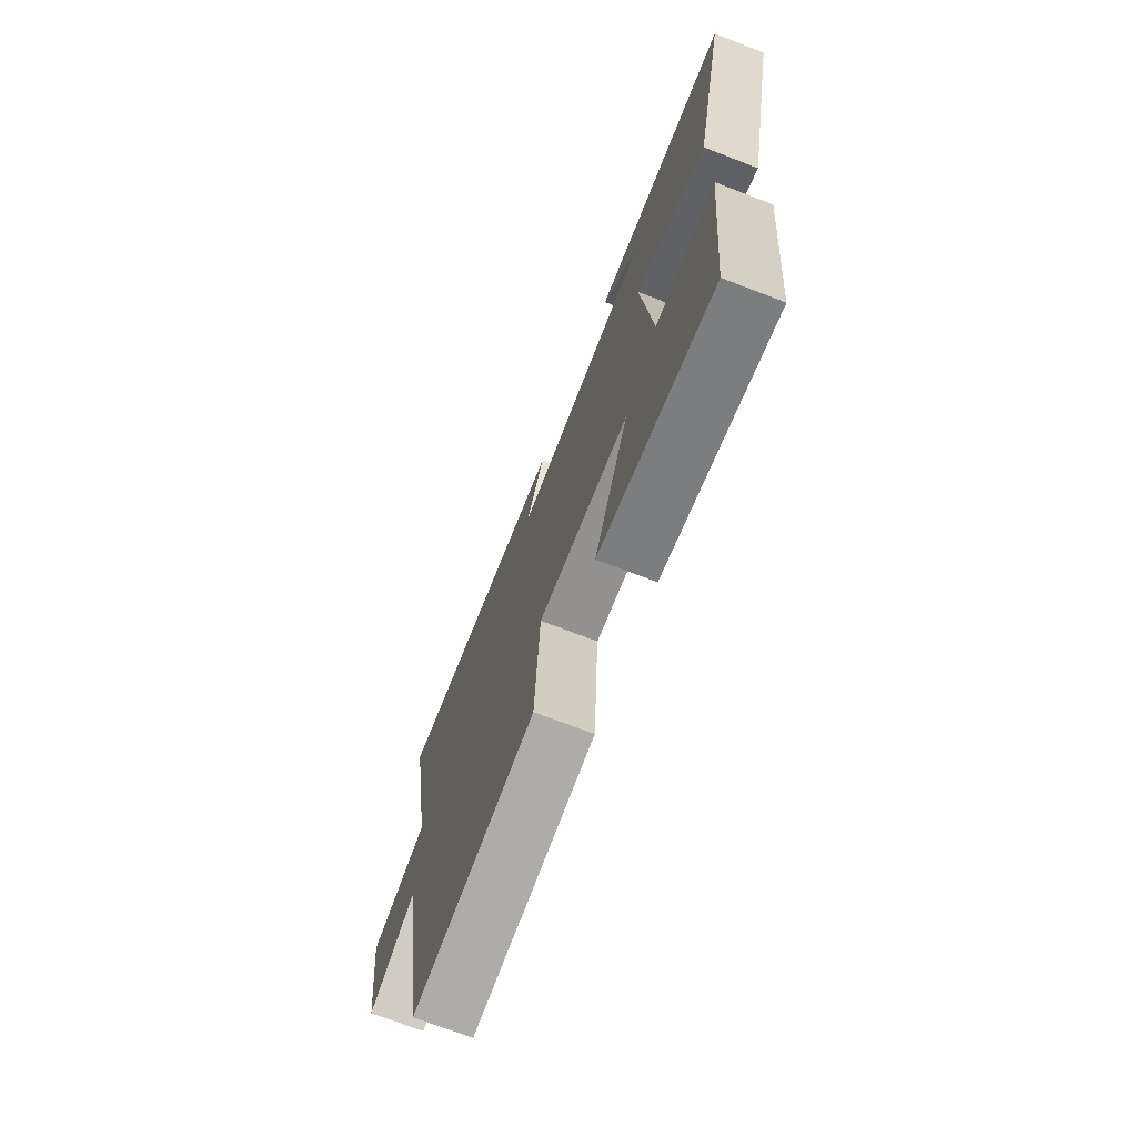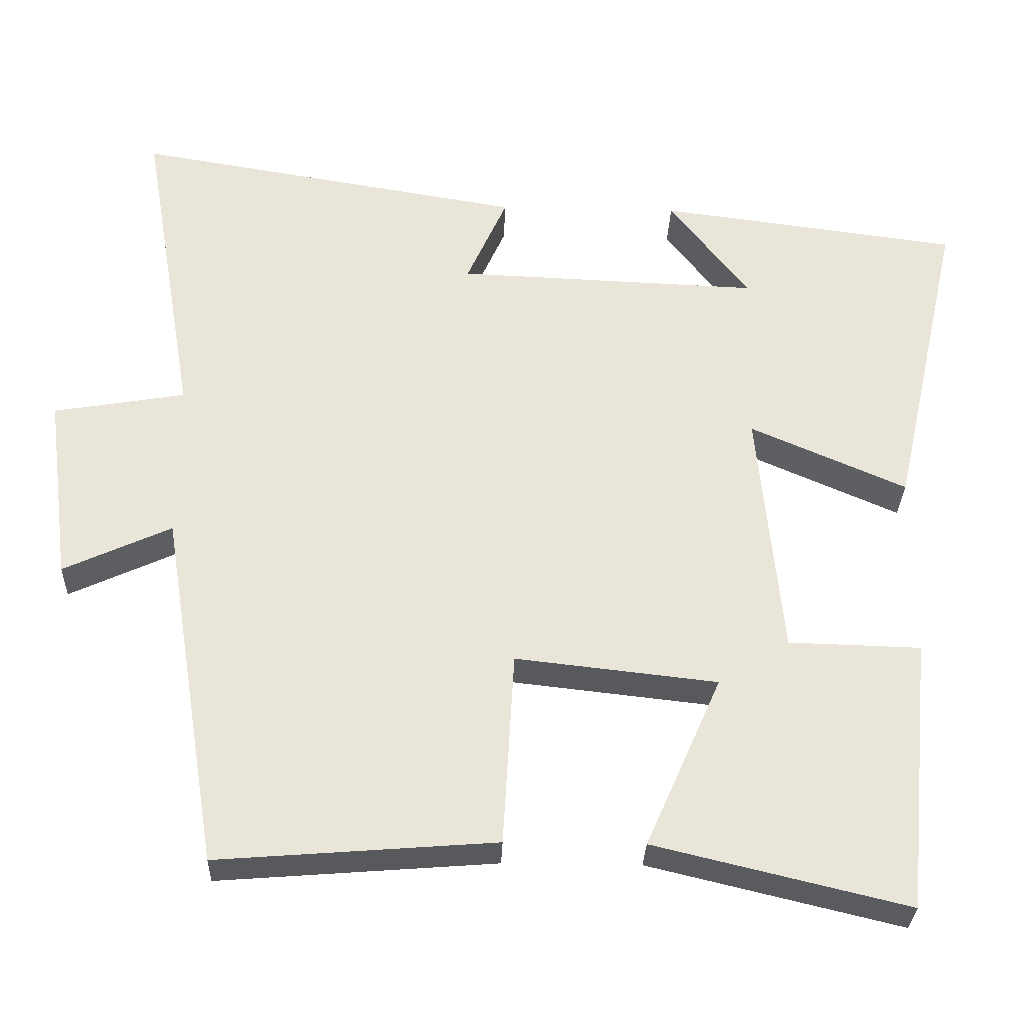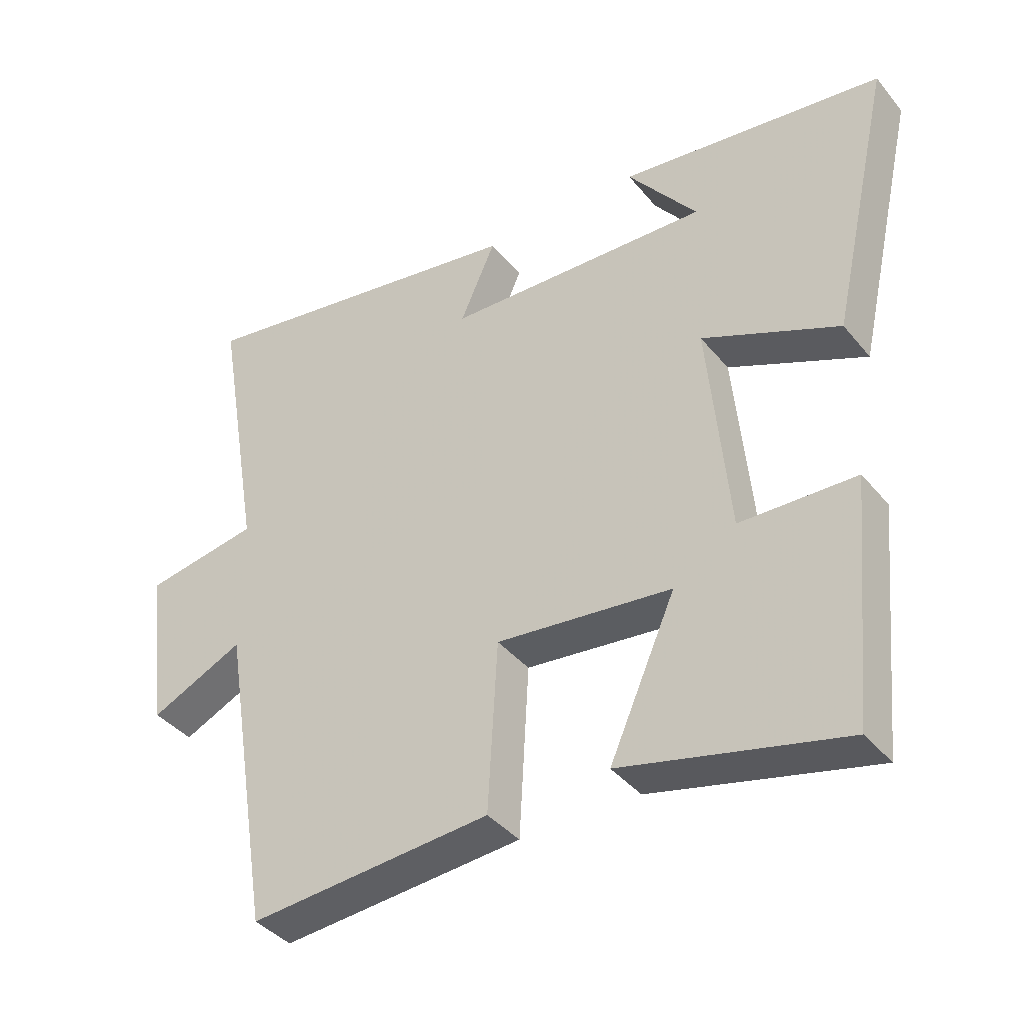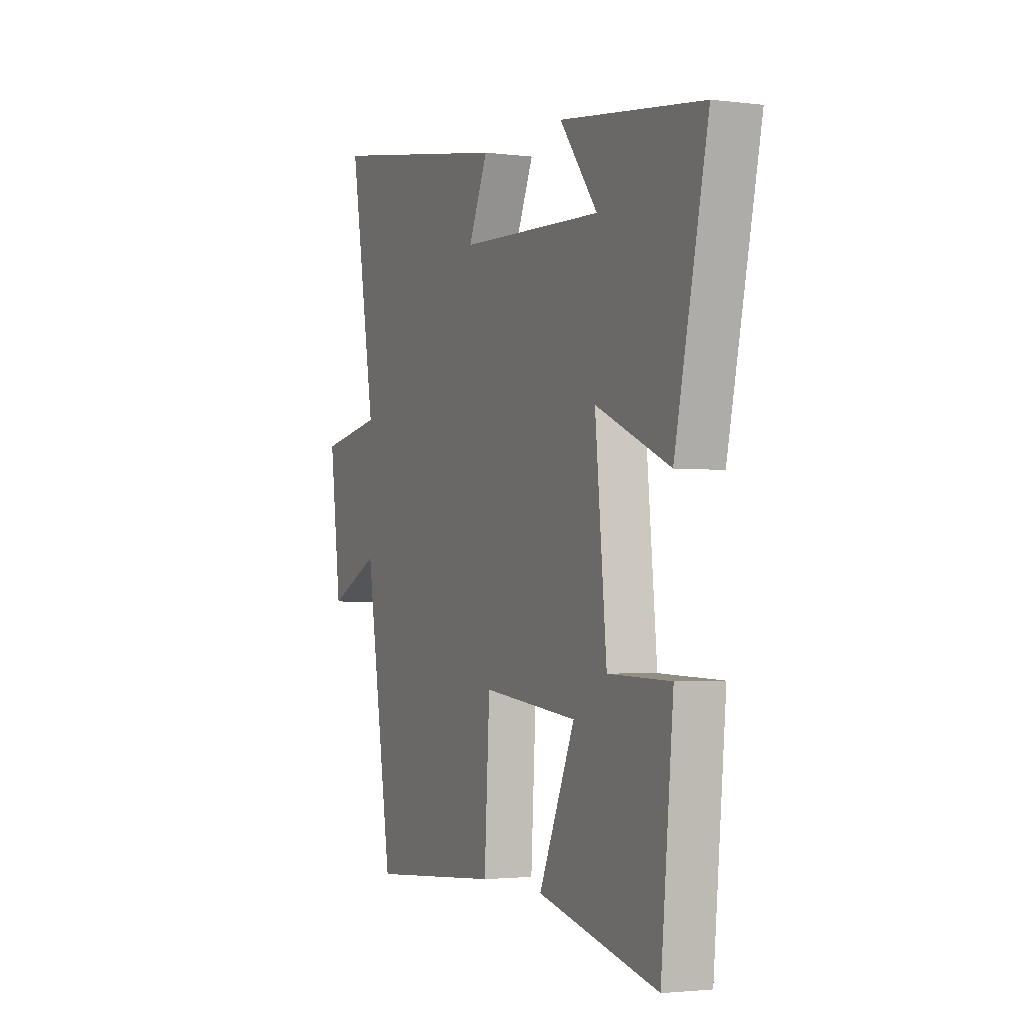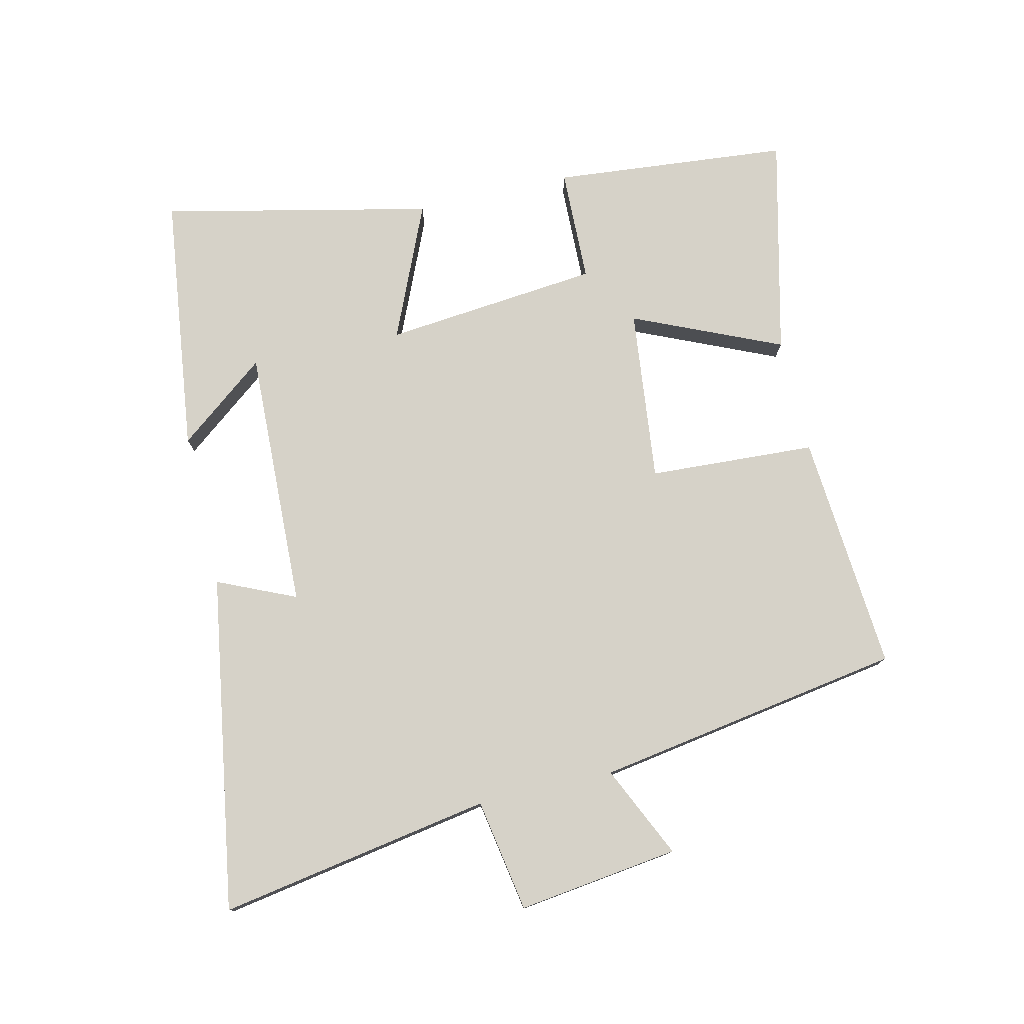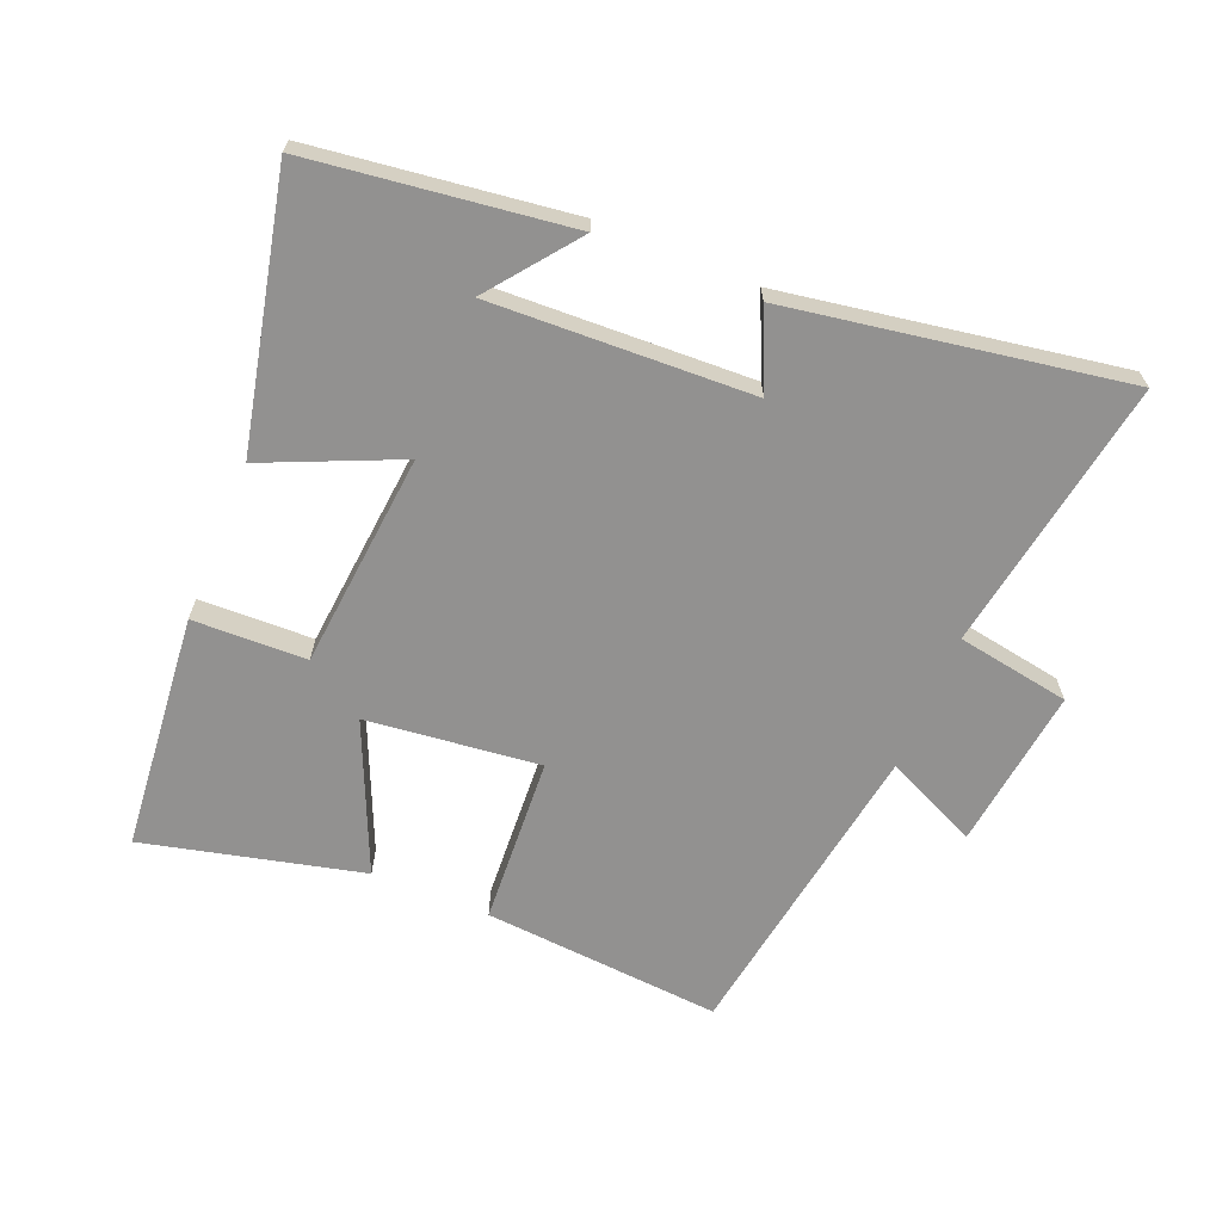
<metadata>
{"format":"obj","ext":"obj","renderer":"f3d","projection":"perspective","resolution":1024,"background":"white","views":[{"elev":-72.3,"azim":-111.0,"up":"+Z"},{"elev":-30.3,"azim":178.1,"up":"+Z"},{"elev":-39.3,"azim":-145.0,"up":"+Z"},{"elev":-2.4,"azim":-114.0,"up":"+Z"},{"elev":77.8,"azim":76.8,"up":"+Y"},{"elev":-66.1,"azim":-22.3,"up":"+Y"}]}
</metadata>
<code>
v -0.465 0.07 -0.581
v -0.5 0.07 -0.216
v -0.324 0.07 -0.211
v -0.292 0.07 0.123
v -0.5 0.07 0.032
v -0.593 0.07 0.448
v -0.192 0.07 0.5
v -0.298 0.07 0.363
v 0.106 0.07 0.379
v 0.052 0.07 0.5
v 0.572 0.07 0.586
v 0.5 0.07 0.162
v 0.675 0.07 0.132
v 0.643 0.07 -0.118
v 0.5 0.07 -0.052
v 0.423 0.07 -0.529
v 0.054 0.07 -0.5
v 0.039 0.07 -0.241
v -0.229 0.07 -0.271
v -0.128 0.07 -0.5
v -0.465 0 -0.581
v -0.5 0 -0.216
v -0.324 0 -0.211
v -0.292 0 0.123
v -0.5 0 0.032
v -0.593 0 0.448
v -0.192 0 0.5
v -0.298 0 0.363
v 0.106 0 0.379
v 0.052 0 0.5
v 0.572 0 0.586
v 0.5 0 0.162
v 0.675 0 0.132
v 0.643 0 -0.118
v 0.5 0 -0.052
v 0.423 0 -0.529
v 0.054 0 -0.5
v 0.039 0 -0.241
v -0.229 0 -0.271
v -0.128 0 -0.5
f 1 2 3
f 20 1 3
f 19 20 3
f 18 19 3 4
f 15 16 17 18
f 15 18 4
f 12 13 14 15
f 12 15 4
f 9 10 11 12
f 8 9 12 4
f 6 7 8
f 4 5 6 8
f 23 22 21
f 23 21 40
f 23 40 39
f 24 23 39 38
f 38 37 36 35
f 24 38 35
f 35 34 33 32
f 24 35 32
f 32 31 30 29
f 24 32 29 28
f 28 27 26
f 28 26 25 24
f 1 21 22 2
f 2 22 23 3
f 3 23 24 4
f 4 24 25 5
f 5 25 26 6
f 6 26 27 7
f 7 27 28 8
f 8 28 29 9
f 9 29 30 10
f 10 30 31 11
f 11 31 32 12
f 12 32 33 13
f 13 33 34 14
f 14 34 35 15
f 15 35 36 16
f 16 36 37 17
f 17 37 38 18
f 18 38 39 19
f 19 39 40 20
f 20 40 21 1

</code>
